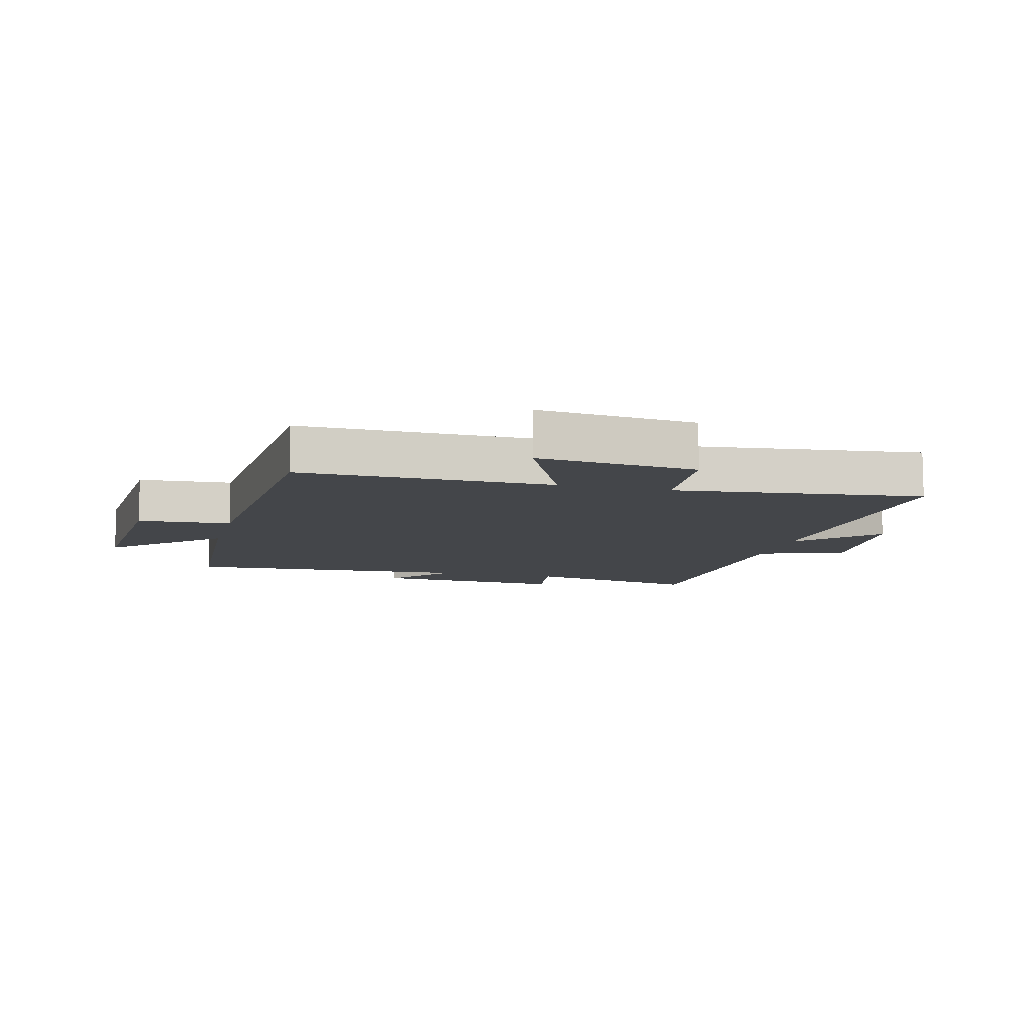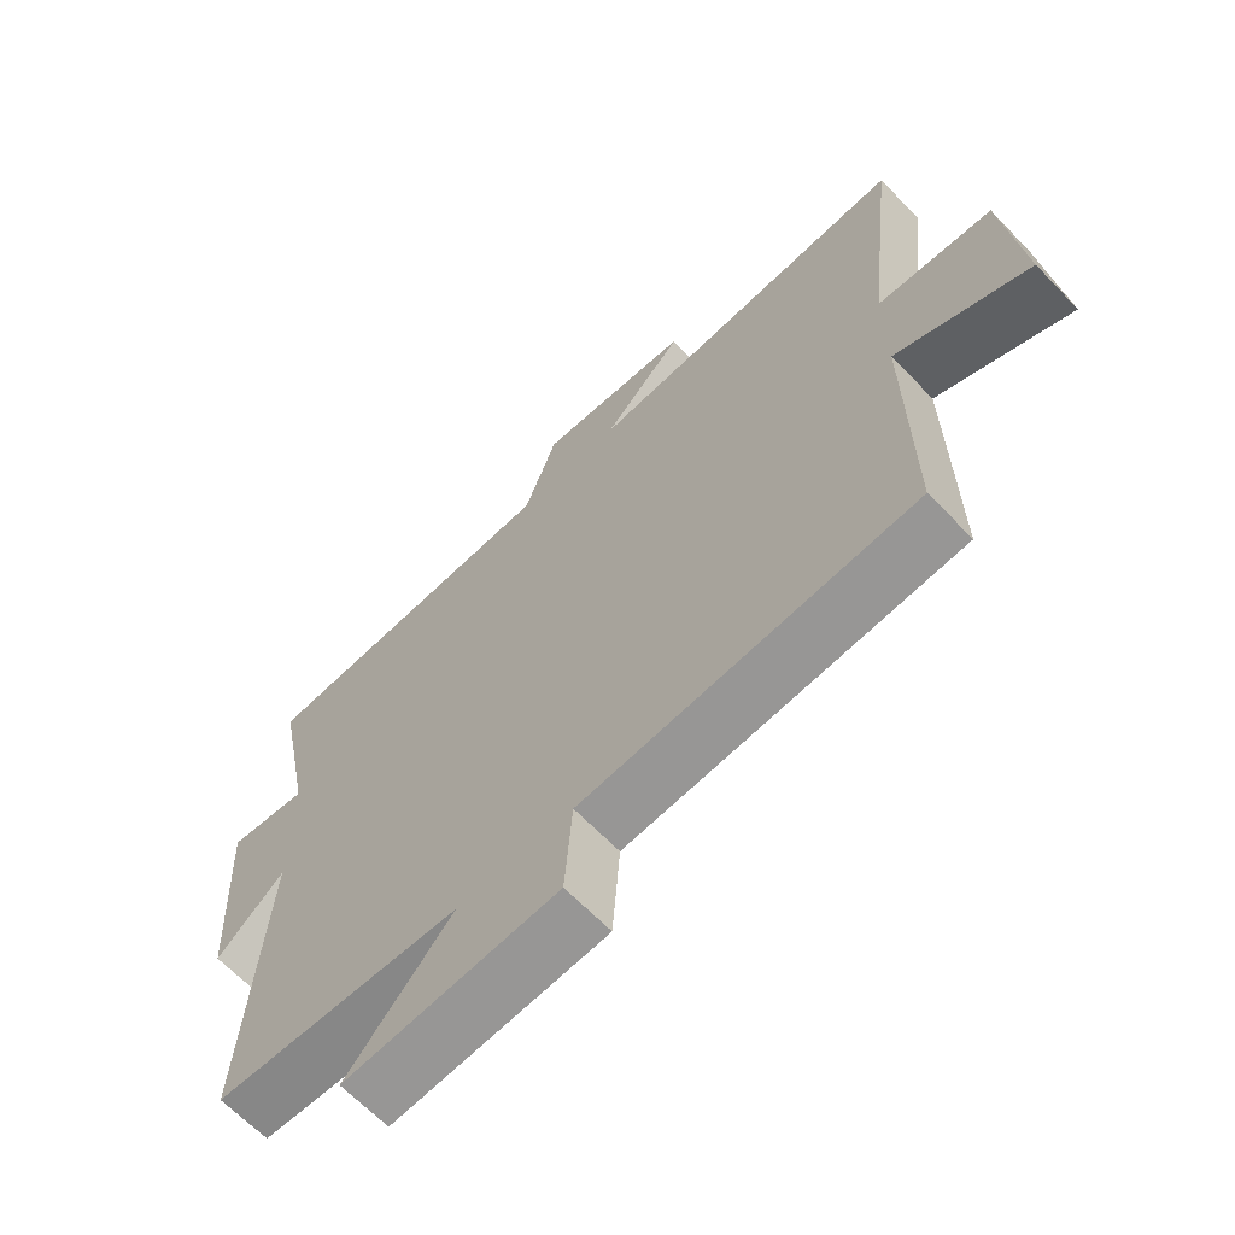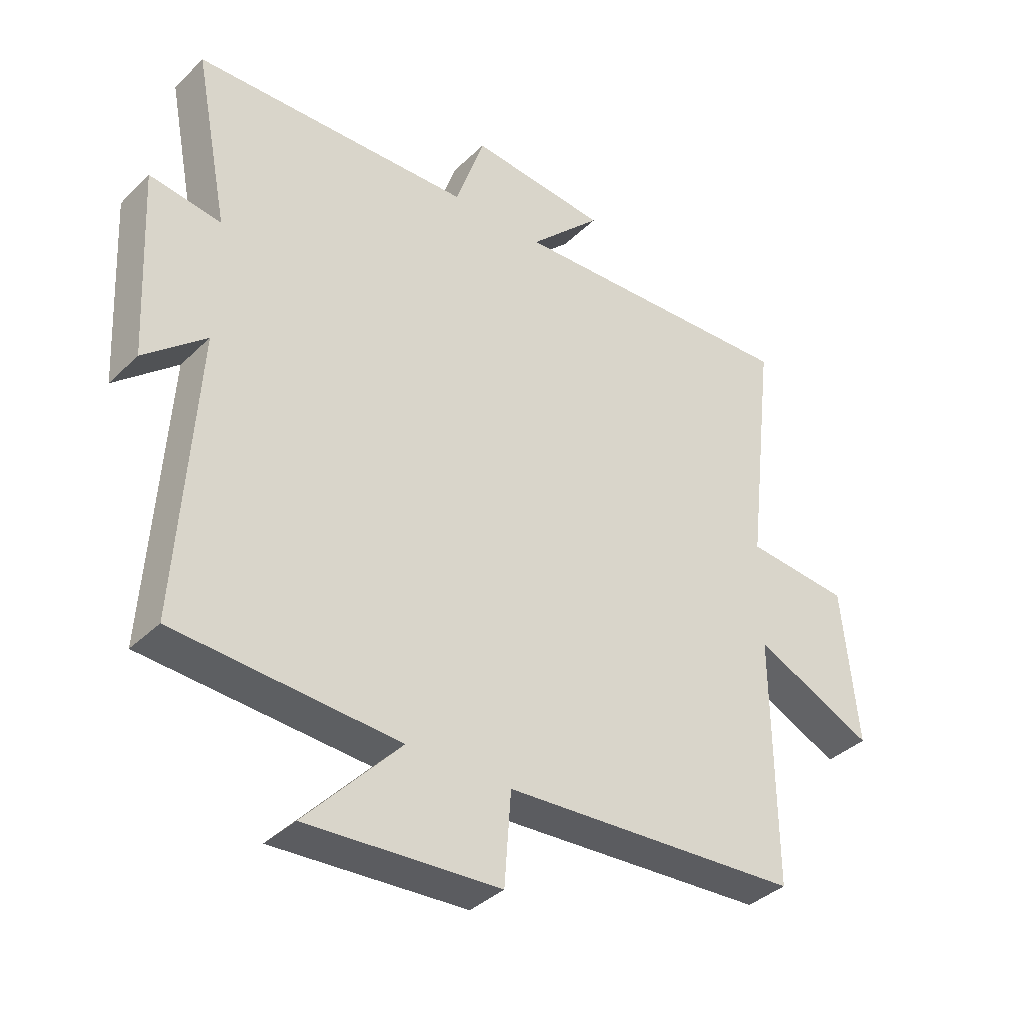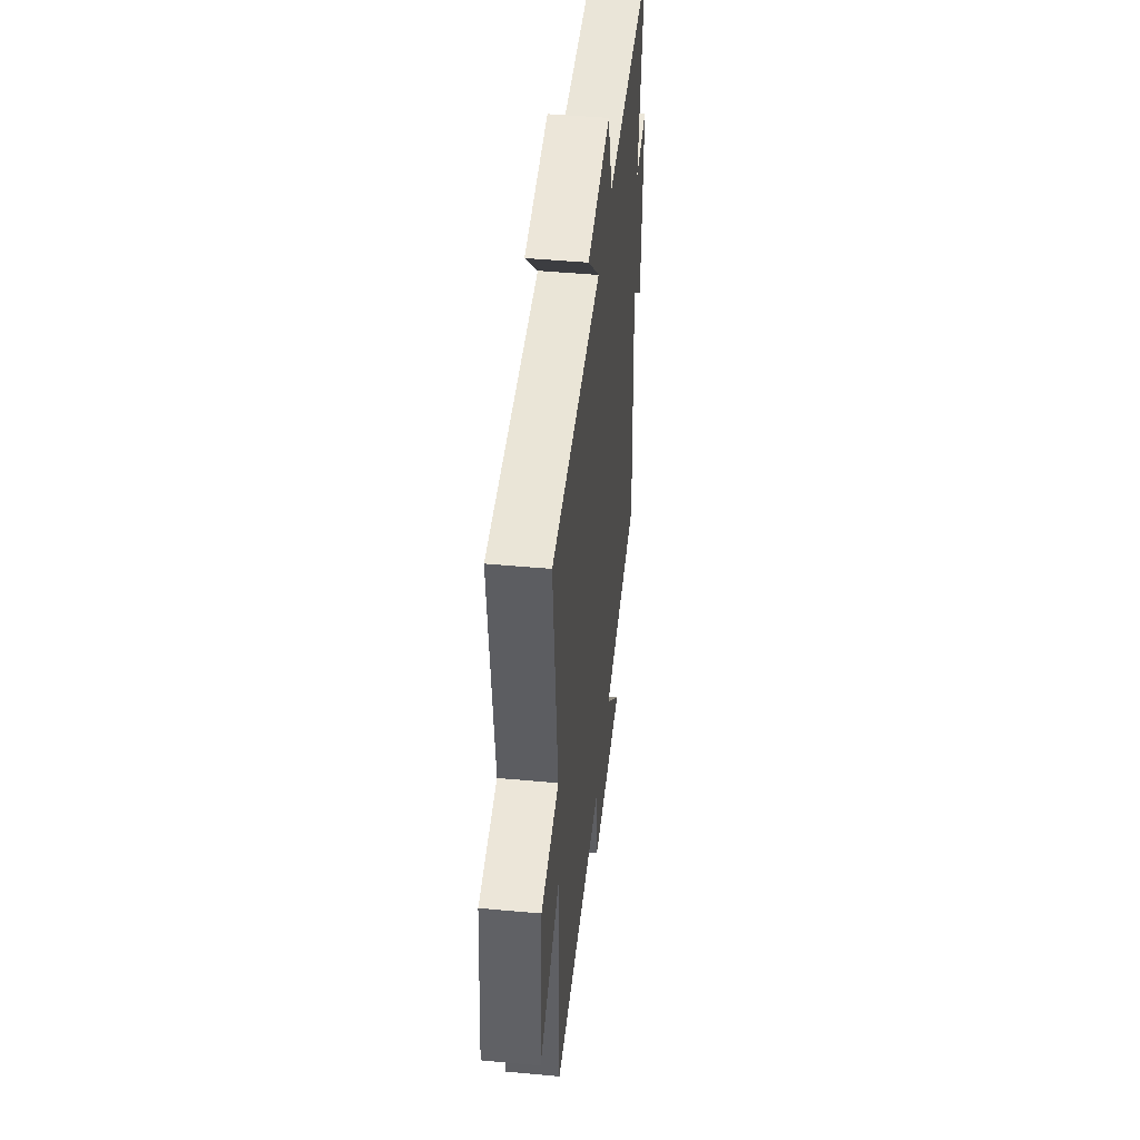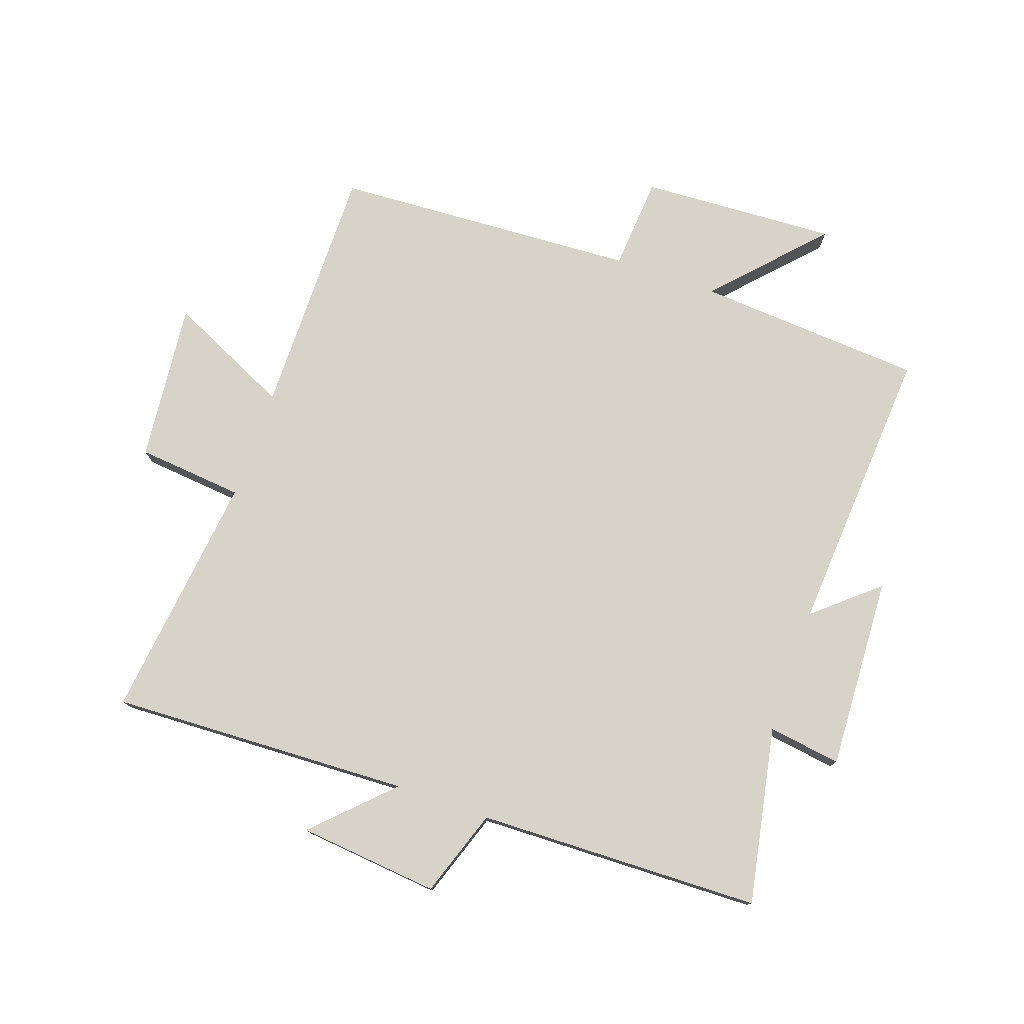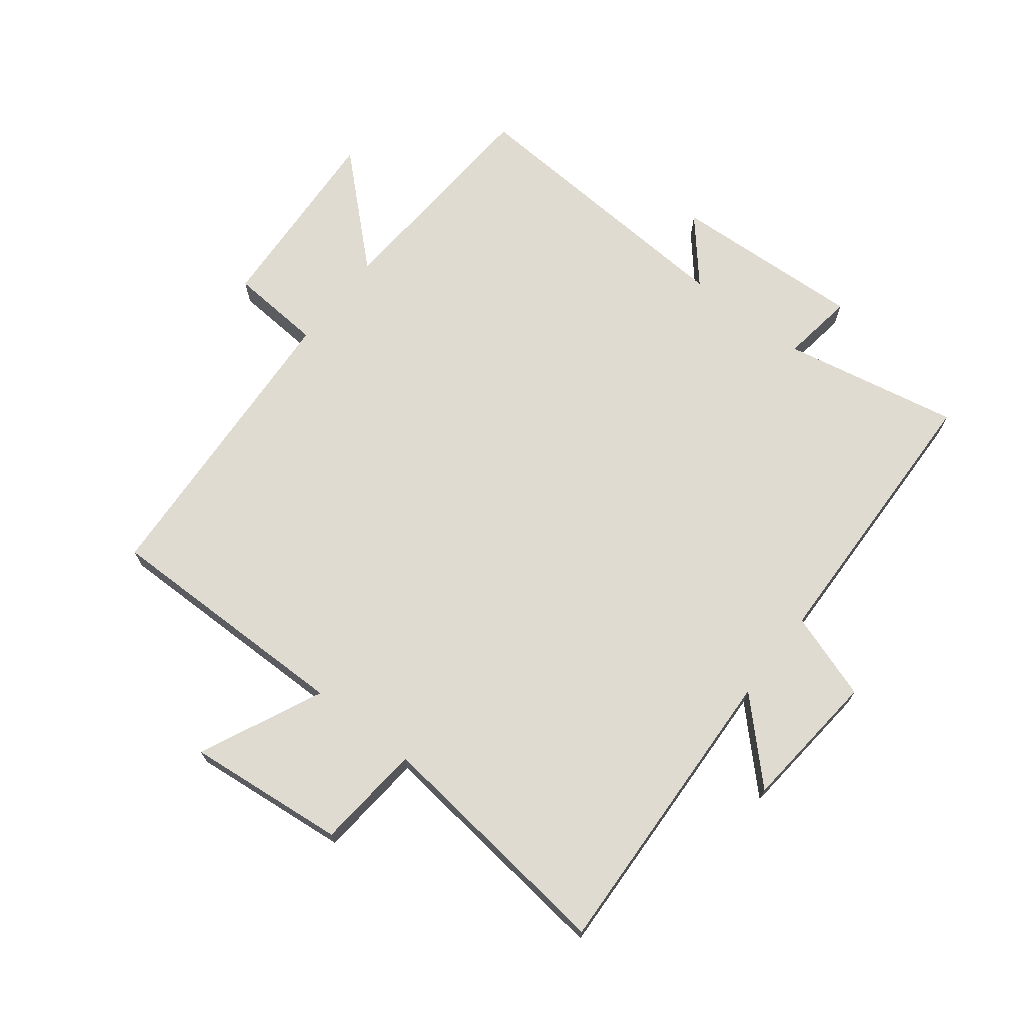
<metadata>
{"format":"obj","ext":"obj","renderer":"f3d","projection":"perspective","resolution":1024,"background":"white","views":[{"elev":-9.5,"azim":-104.5,"up":"+Y"},{"elev":-65.4,"azim":-136.1,"up":"+Z"},{"elev":-37.3,"azim":140.8,"up":"+Z"},{"elev":46.4,"azim":-84.0,"up":"+Z"},{"elev":77.2,"azim":19.4,"up":"+Y"},{"elev":70.1,"azim":-52.2,"up":"+Y"}]}
</metadata>
<code>
v 0.53 0.07 -0.476
v 0.162 0.07 -0.5
v 0.319 0.07 -0.669
v 0.001 0.07 -0.651
v -0.01 0.07 -0.5
v -0.503 0.07 -0.471
v -0.5 0.07 -0.062
v -0.698 0.07 -0.154
v -0.672 0.07 0.104
v -0.5 0.07 0.12
v -0.547 0.07 0.521
v -0.06 0.07 0.5
v -0.18 0.07 0.619
v 0.048 0.07 0.641
v 0.096 0.07 0.5
v 0.556 0.07 0.487
v 0.5 0.07 0.201
v 0.618 0.07 0.218
v 0.602 0.07 -0.094
v 0.5 0.07 -0.007
v 0.53 0 -0.476
v 0.162 0 -0.5
v 0.319 0 -0.669
v 0.001 0 -0.651
v -0.01 0 -0.5
v -0.503 0 -0.471
v -0.5 0 -0.062
v -0.698 0 -0.154
v -0.672 0 0.104
v -0.5 0 0.12
v -0.547 0 0.521
v -0.06 0 0.5
v -0.18 0 0.619
v 0.048 0 0.641
v 0.096 0 0.5
v 0.556 0 0.487
v 0.5 0 0.201
v 0.618 0 0.218
v 0.602 0 -0.094
v 0.5 0 -0.007
f 17 18 19 20
f 15 16 17
f 15 17 20
f 12 13 14 15
f 20 1 2
f 15 20 2
f 12 15 2
f 10 11 12 2
f 7 8 9 10
f 5 6 7
f 10 2 3
f 7 10 3
f 5 7 3
f 3 4 5
f 40 39 38 37
f 37 36 35
f 40 37 35
f 35 34 33 32
f 22 21 40
f 22 40 35
f 22 35 32
f 22 32 31 30
f 30 29 28 27
f 27 26 25
f 23 22 30
f 23 30 27
f 23 27 25
f 25 24 23
f 1 21 22 2
f 2 22 23 3
f 3 23 24 4
f 4 24 25 5
f 5 25 26 6
f 6 26 27 7
f 7 27 28 8
f 8 28 29 9
f 9 29 30 10
f 10 30 31 11
f 11 31 32 12
f 12 32 33 13
f 13 33 34 14
f 14 34 35 15
f 15 35 36 16
f 16 36 37 17
f 17 37 38 18
f 18 38 39 19
f 19 39 40 20
f 20 40 21 1

</code>
